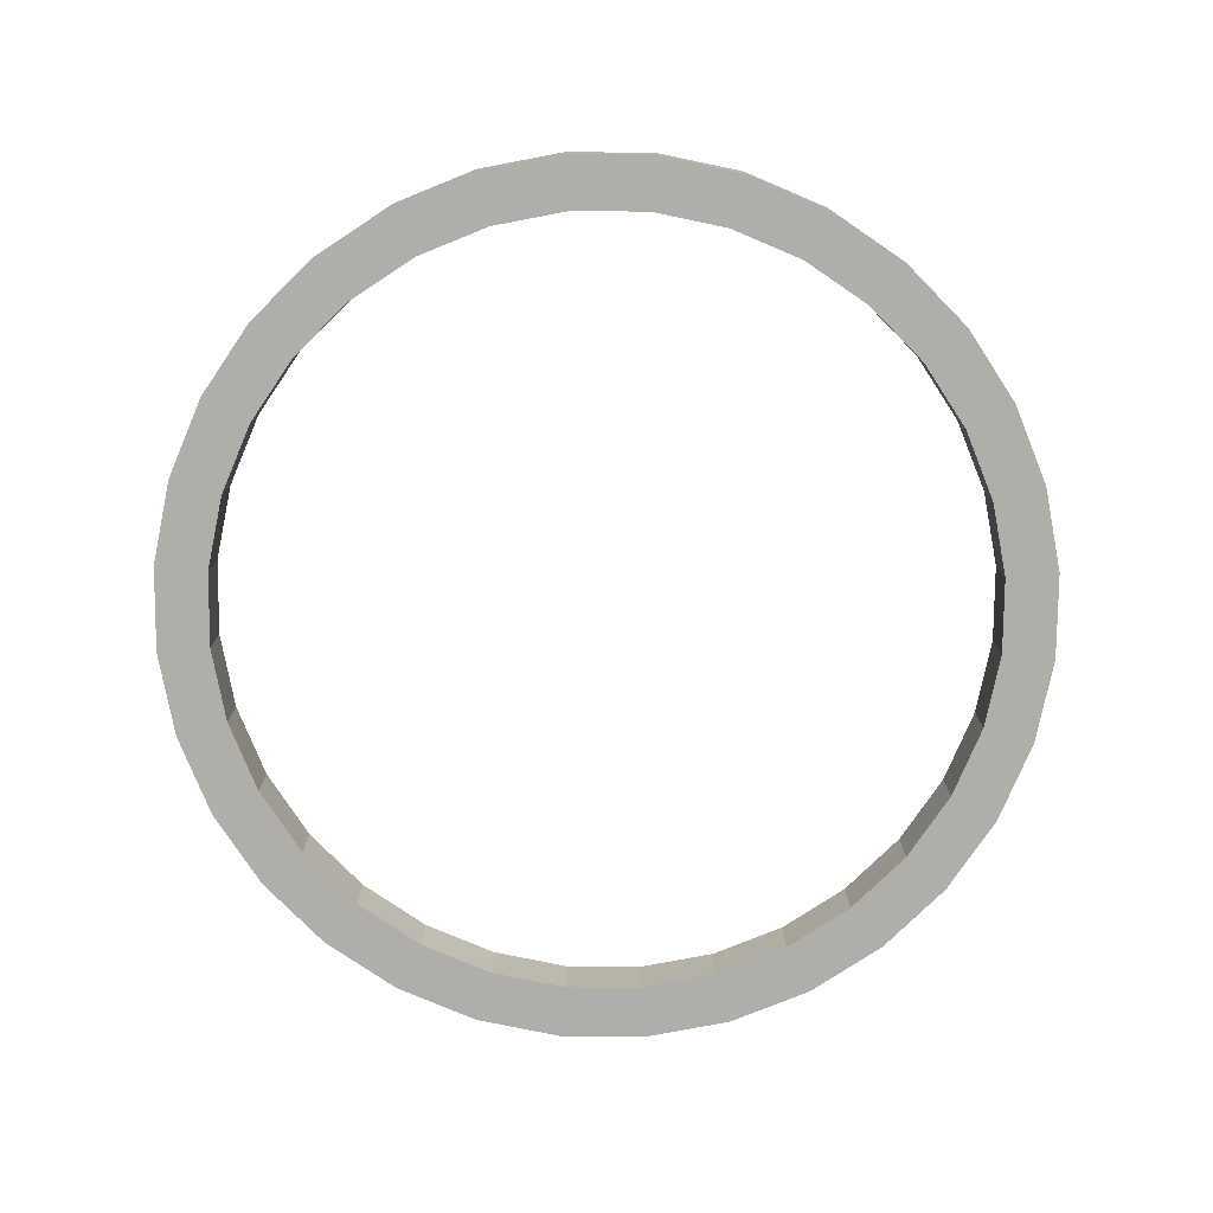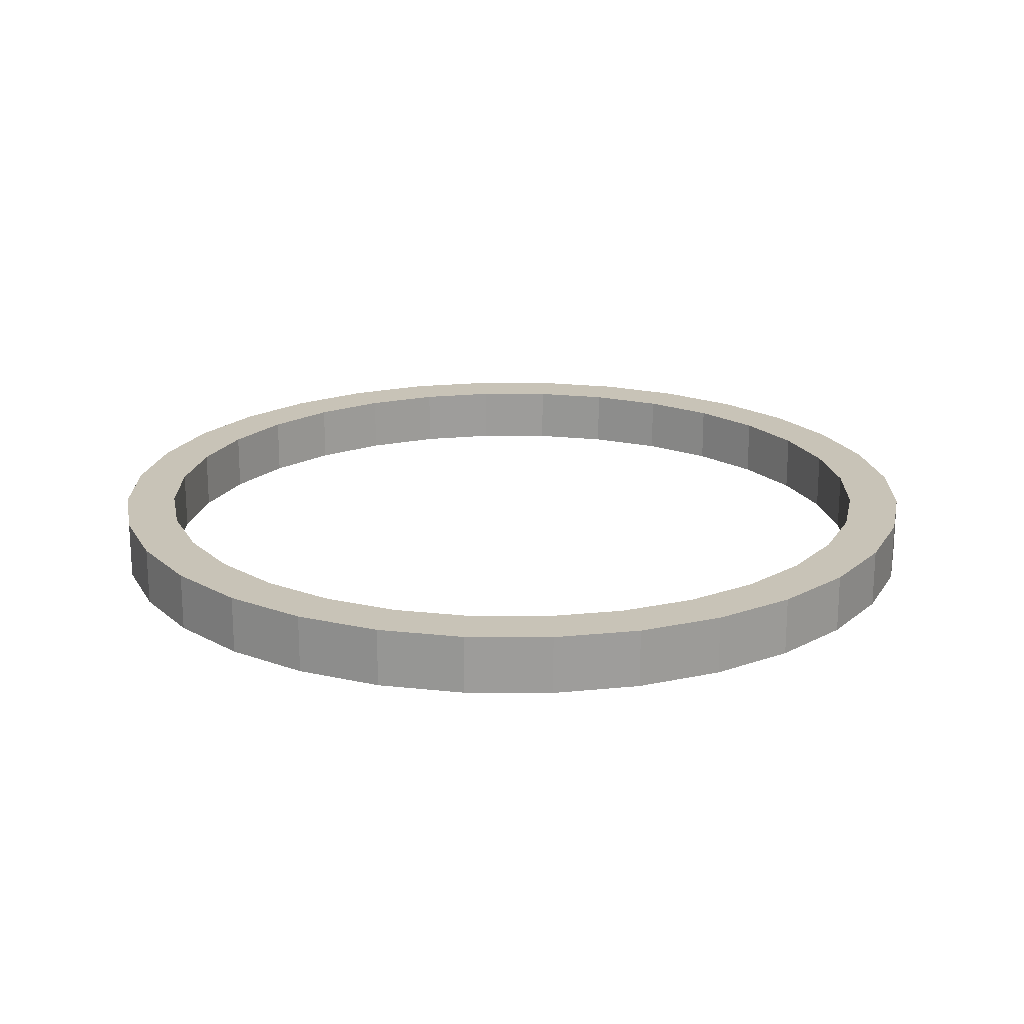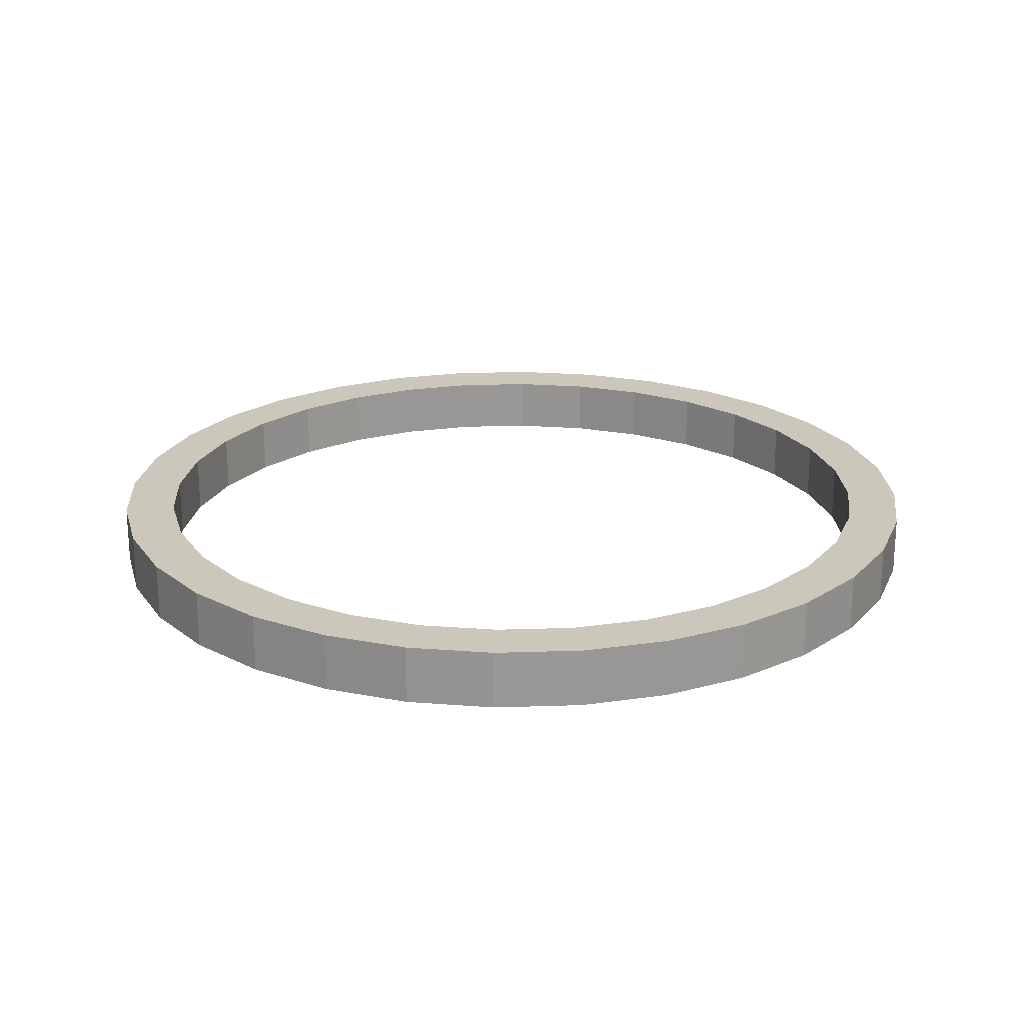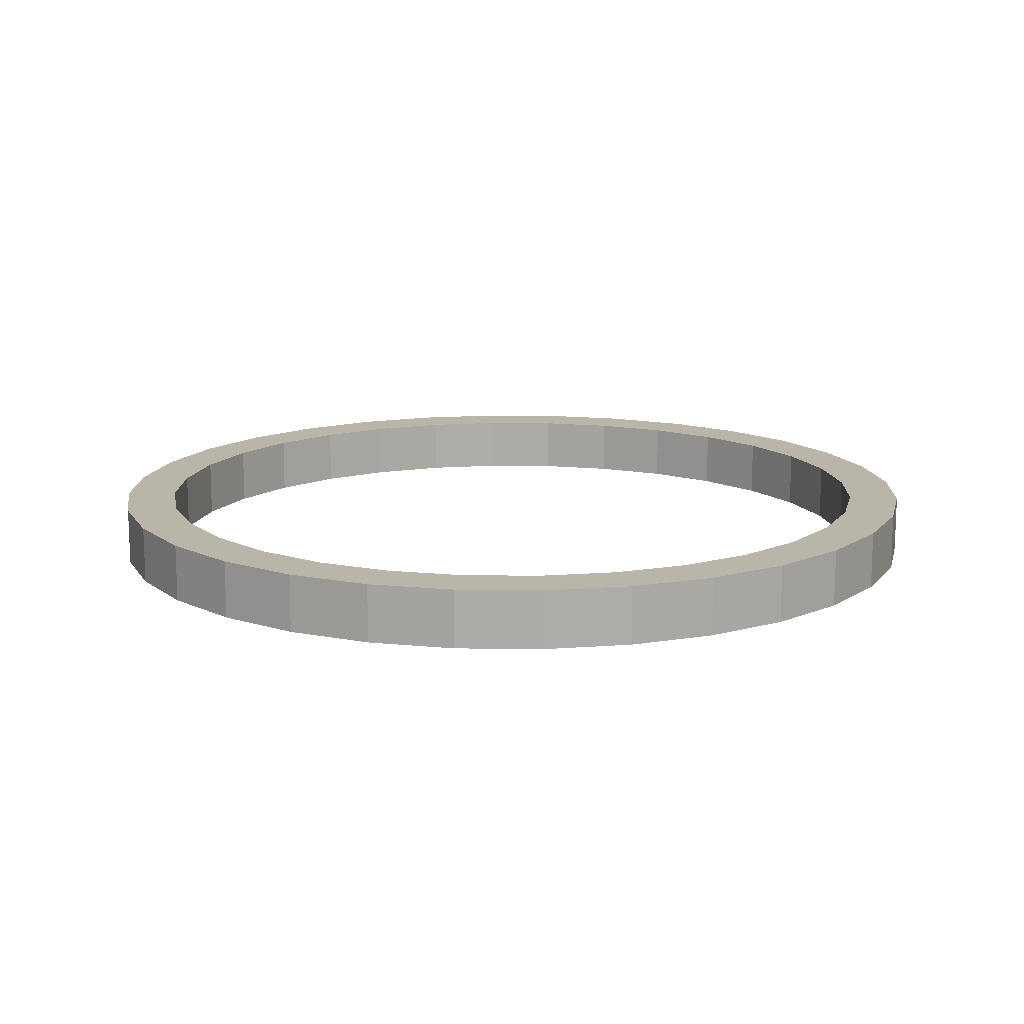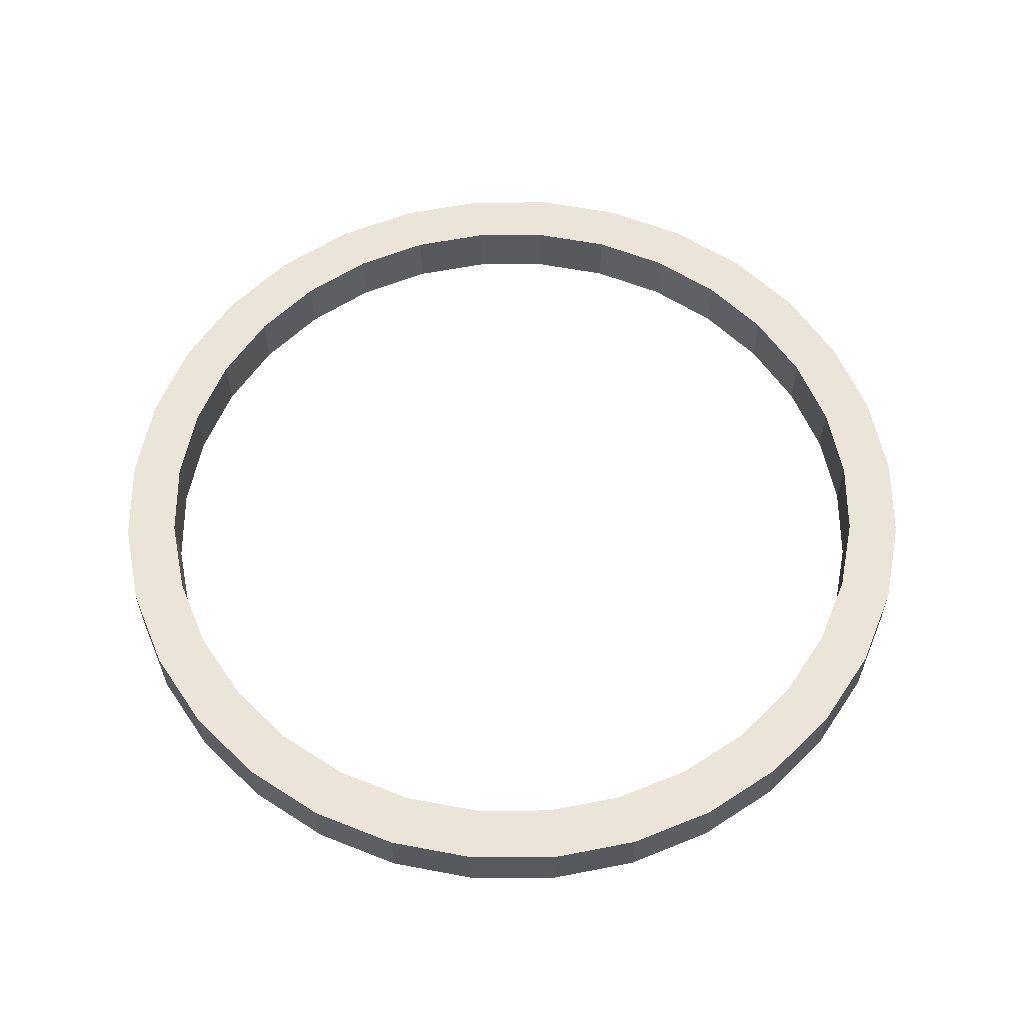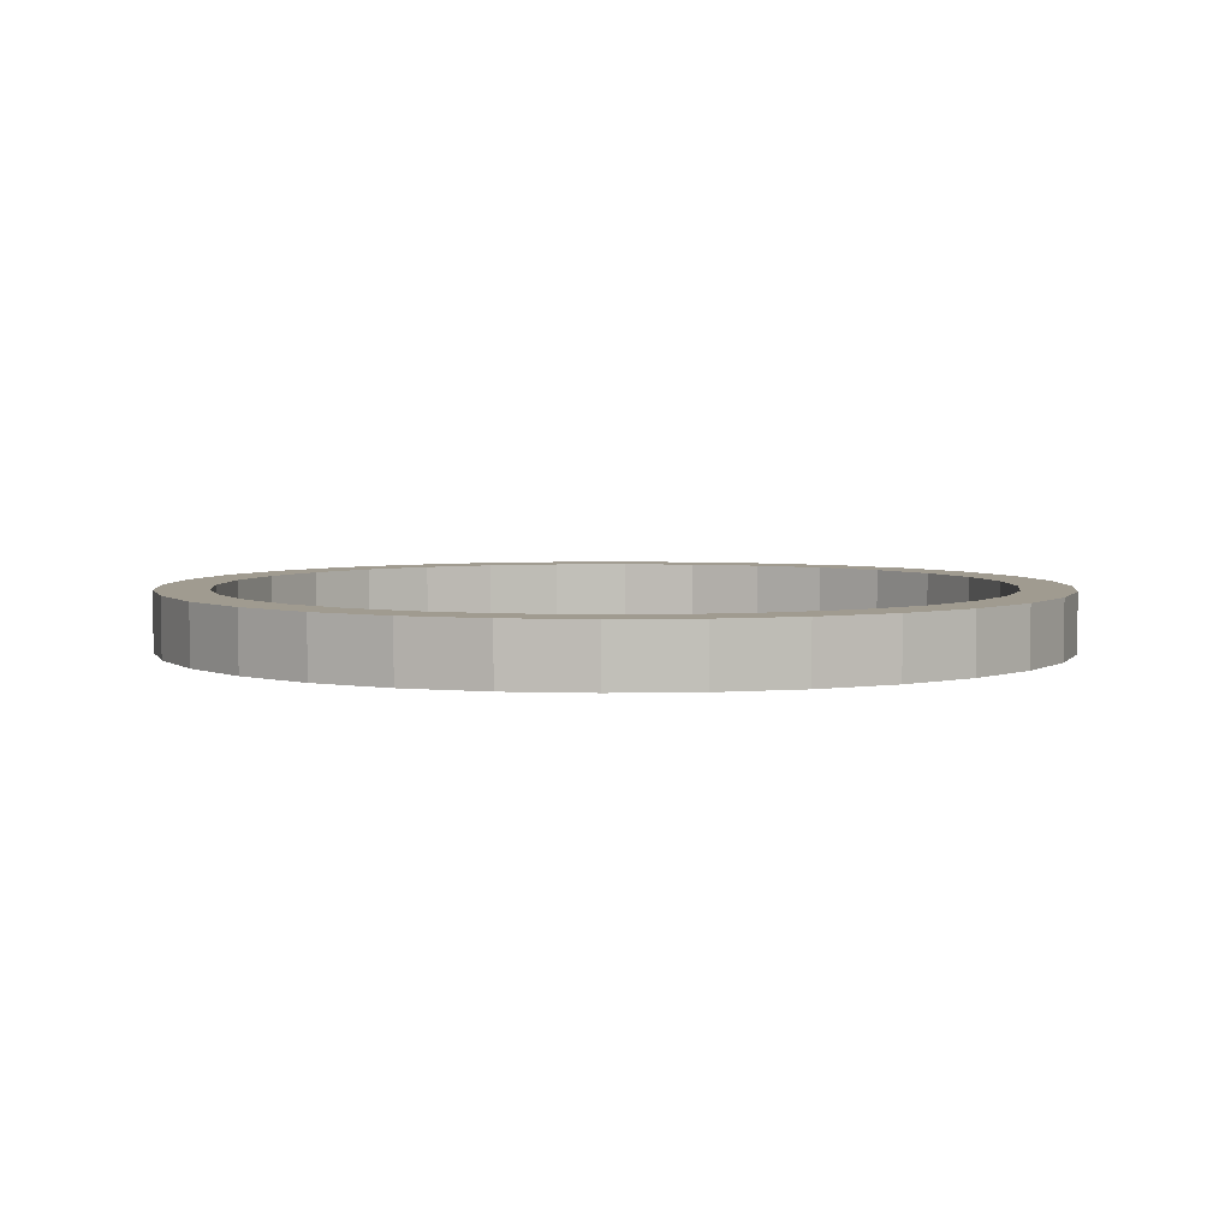
<metadata>
{"format":"obj","ext":"obj","renderer":"f3d","projection":"perspective","resolution":1024,"background":"white","views":[{"elev":-77.5,"azim":61.4,"up":"+Z"},{"elev":19.7,"azim":62.3,"up":"+Z"},{"elev":21.7,"azim":148.5,"up":"+Z"},{"elev":13.6,"azim":-116.5,"up":"+Z"},{"elev":58.9,"azim":-163.3,"up":"+Z"},{"elev":4.2,"azim":-178.5,"up":"+Z"}]}
</metadata>
<code>
o Cylinder
v 0 -5.283 0.4
v 0 -5.283 -0.4
v 1.031 -5.181 0.4
v 1.031 -5.181 -0.4
v 2.022 -4.881 0.4
v 2.022 -4.881 -0.4
v 2.935 -4.393 0.4
v 2.935 -4.393 -0.4
v 3.736 -3.736 0.4
v 3.736 -3.736 -0.4
v 4.393 -2.935 0.4
v 4.393 -2.935 -0.4
v 4.881 -2.022 0.4
v 4.881 -2.022 -0.4
v 5.181 -1.031 0.4
v 5.181 -1.031 -0.4
v 5.283 0 0.4
v 5.283 -0 -0.4
v 5.181 1.031 0.4
v 5.181 1.031 -0.4
v 4.881 2.022 0.4
v 4.881 2.022 -0.4
v 4.393 2.935 0.4
v 4.393 2.935 -0.4
v 3.736 3.736 0.4
v 3.736 3.736 -0.4
v 2.935 4.393 0.4
v 2.935 4.393 -0.4
v 2.022 4.881 0.4
v 2.022 4.881 -0.4
v 1.031 5.181 0.4
v 1.031 5.181 -0.4
v 0 5.283 0.4
v 0 5.283 -0.4
v -1.031 5.181 0.4
v -1.031 5.181 -0.4
v -2.022 4.881 0.4
v -2.022 4.881 -0.4
v -2.935 4.393 0.4
v -2.935 4.393 -0.4
v -3.736 3.736 0.4
v -3.736 3.736 -0.4
v -4.393 2.935 0.4
v -4.393 2.935 -0.4
v -4.881 2.022 0.4
v -4.881 2.022 -0.4
v -5.181 1.031 0.4
v -5.181 1.031 -0.4
v -5.283 0 0.4
v -5.283 -0 -0.4
v -5.181 -1.031 0.4
v -5.181 -1.031 -0.4
v -4.881 -2.022 0.4
v -4.881 -2.022 -0.4
v -4.393 -2.935 0.4
v -4.393 -2.935 -0.4
v -3.736 -3.736 0.4
v -3.736 -3.736 -0.4
v -2.935 -4.393 0.4
v -2.935 -4.393 -0.4
v -2.022 -4.881 0.4
v -2.022 -4.881 -0.4
v -1.031 -5.181 0.4
v -1.031 -5.181 -0.4
v 0 -6 0.4
v 1.171 -5.885 0.4
v 1.171 -5.885 -0.4
v 0 -6 -0.4
v 2.296 -5.543 0.4
v 2.296 -5.543 -0.4
v 3.333 -4.989 0.4
v 3.333 -4.989 -0.4
v 4.243 -4.243 0.4
v 4.243 -4.243 -0.4
v 4.989 -3.333 0.4
v 4.989 -3.333 -0.4
v 5.543 -2.296 0.4
v 5.543 -2.296 -0.4
v 5.885 -1.171 0.4
v 5.885 -1.171 -0.4
v 6 0 0.4
v 6 -0 -0.4
v 5.885 1.171 0.4
v 5.885 1.171 -0.4
v 5.543 2.296 0.4
v 5.543 2.296 -0.4
v 4.989 3.333 0.4
v 4.989 3.333 -0.4
v 4.243 4.243 0.4
v 4.243 4.243 -0.4
v 3.333 4.989 0.4
v 3.333 4.989 -0.4
v 2.296 5.543 0.4
v 2.296 5.543 -0.4
v 1.171 5.885 0.4
v 1.171 5.885 -0.4
v 0 6 0.4
v 0 6 -0.4
v -1.171 5.885 0.4
v -1.171 5.885 -0.4
v -2.296 5.543 0.4
v -2.296 5.543 -0.4
v -3.333 4.989 0.4
v -3.333 4.989 -0.4
v -4.243 4.243 0.4
v -4.243 4.243 -0.4
v -4.989 3.333 0.4
v -4.989 3.333 -0.4
v -5.543 2.296 0.4
v -5.543 2.296 -0.4
v -5.885 1.171 0.4
v -5.885 1.171 -0.4
v -6 0 0.4
v -6 -0 -0.4
v -5.885 -1.171 0.4
v -5.885 -1.171 -0.4
v -5.543 -2.296 0.4
v -5.543 -2.296 -0.4
v -4.989 -3.333 0.4
v -4.989 -3.333 -0.4
v -4.243 -4.243 0.4
v -4.243 -4.243 -0.4
v -3.333 -4.989 0.4
v -3.333 -4.989 -0.4
v -2.296 -5.543 0.4
v -2.296 -5.543 -0.4
v -1.171 -5.885 0.4
v -1.171 -5.885 -0.4
f 65 68 67 66
f 66 67 70 69
f 69 70 72 71
f 71 72 74 73
f 73 74 76 75
f 75 76 78 77
f 77 78 80 79
f 79 80 82 81
f 81 82 84 83
f 83 84 86 85
f 85 86 88 87
f 87 88 90 89
f 89 90 92 91
f 91 92 94 93
f 93 94 96 95
f 95 96 98 97
f 97 98 100 99
f 99 100 102 101
f 101 102 104 103
f 103 104 106 105
f 105 106 108 107
f 107 108 110 109
f 109 110 112 111
f 111 112 114 113
f 113 114 116 115
f 115 116 118 117
f 117 118 120 119
f 119 120 122 121
f 121 122 124 123
f 123 124 126 125
f 64 62 61 63
f 125 126 128 127
f 127 128 68 65
f 2 64 63 1
f 3 1 65 66
f 2 4 67 68
f 5 3 66 69
f 4 6 70 67
f 7 5 69 71
f 6 8 72 70
f 9 7 71 73
f 8 10 74 72
f 11 9 73 75
f 10 12 76 74
f 13 11 75 77
f 12 14 78 76
f 15 13 77 79
f 14 16 80 78
f 17 15 79 81
f 16 18 82 80
f 19 17 81 83
f 18 20 84 82
f 21 19 83 85
f 20 22 86 84
f 23 21 85 87
f 22 24 88 86
f 25 23 87 89
f 24 26 90 88
f 27 25 89 91
f 26 28 92 90
f 29 27 91 93
f 28 30 94 92
f 31 29 93 95
f 30 32 96 94
f 33 31 95 97
f 32 34 98 96
f 35 33 97 99
f 34 36 100 98
f 37 35 99 101
f 36 38 102 100
f 39 37 101 103
f 38 40 104 102
f 41 39 103 105
f 40 42 106 104
f 43 41 105 107
f 42 44 108 106
f 45 43 107 109
f 44 46 110 108
f 47 45 109 111
f 46 48 112 110
f 49 47 111 113
f 48 50 114 112
f 51 49 113 115
f 50 52 116 114
f 53 51 115 117
f 52 54 118 116
f 55 53 117 119
f 54 56 120 118
f 57 55 119 121
f 56 58 122 120
f 59 57 121 123
f 58 60 124 122
f 61 59 123 125
f 60 62 126 124
f 63 61 125 127
f 62 64 128 126
f 1 63 127 65
f 64 2 68 128
f 62 60 59 61
f 60 58 57 59
f 58 56 55 57
f 56 54 53 55
f 54 52 51 53
f 52 50 49 51
f 50 48 47 49
f 48 46 45 47
f 46 44 43 45
f 44 42 41 43
f 42 40 39 41
f 40 38 37 39
f 38 36 35 37
f 36 34 33 35
f 34 32 31 33
f 32 30 29 31
f 30 28 27 29
f 28 26 25 27
f 26 24 23 25
f 24 22 21 23
f 22 20 19 21
f 20 18 17 19
f 18 16 15 17
f 16 14 13 15
f 14 12 11 13
f 12 10 9 11
f 10 8 7 9
f 8 6 5 7
f 6 4 3 5
f 4 2 1 3

</code>
